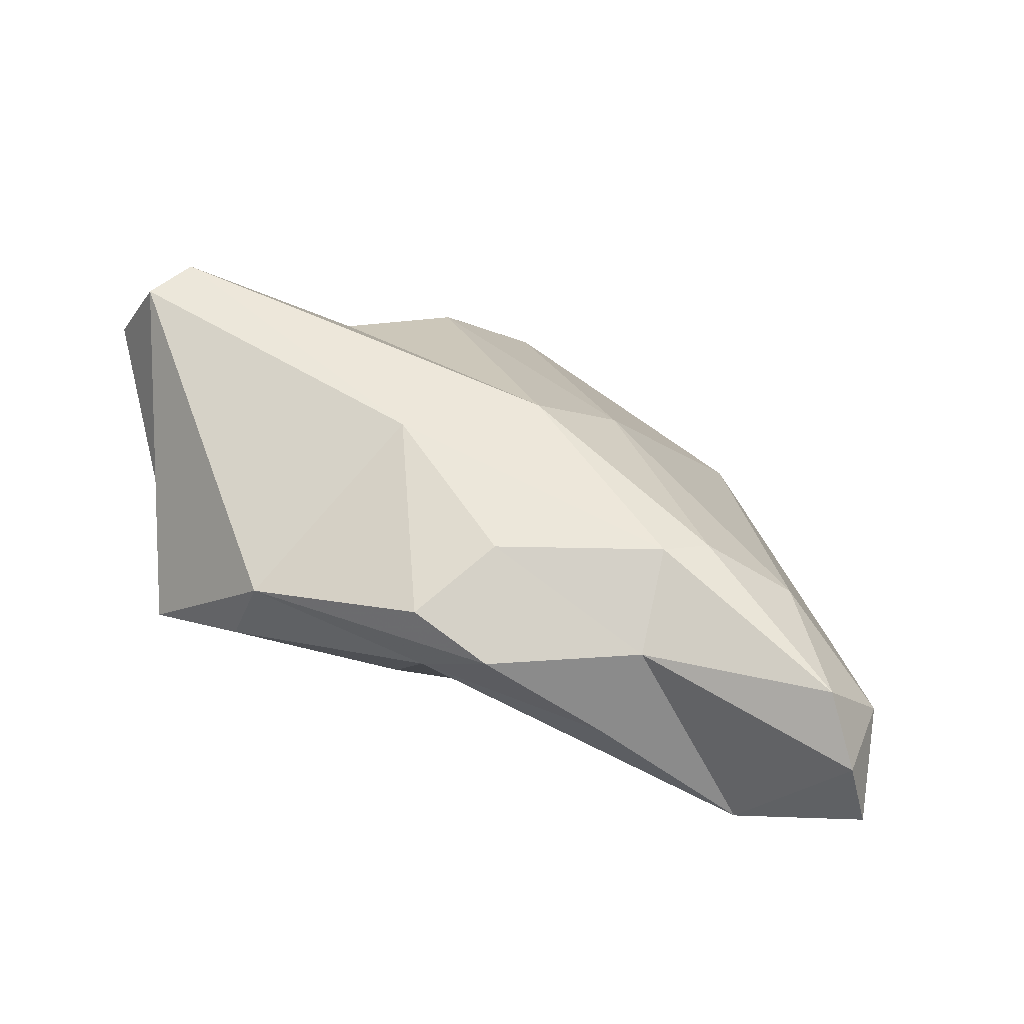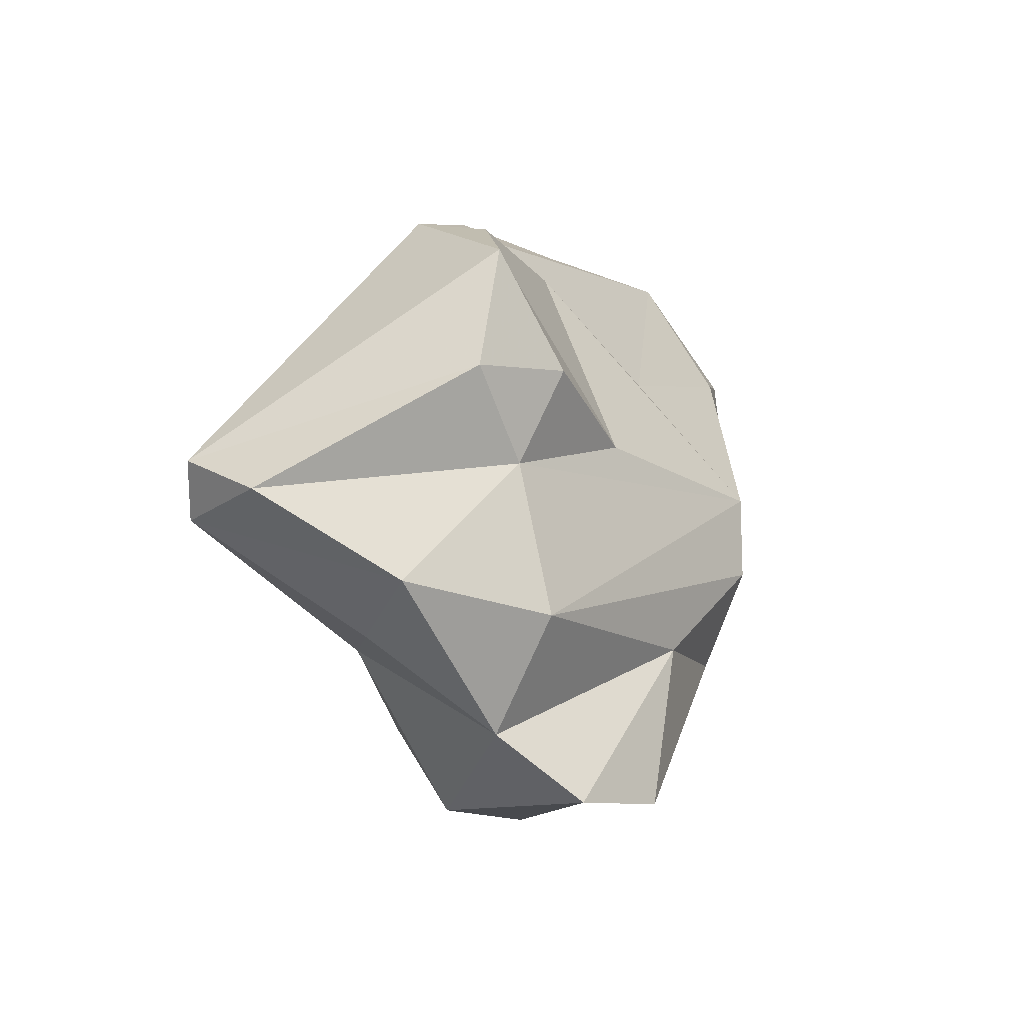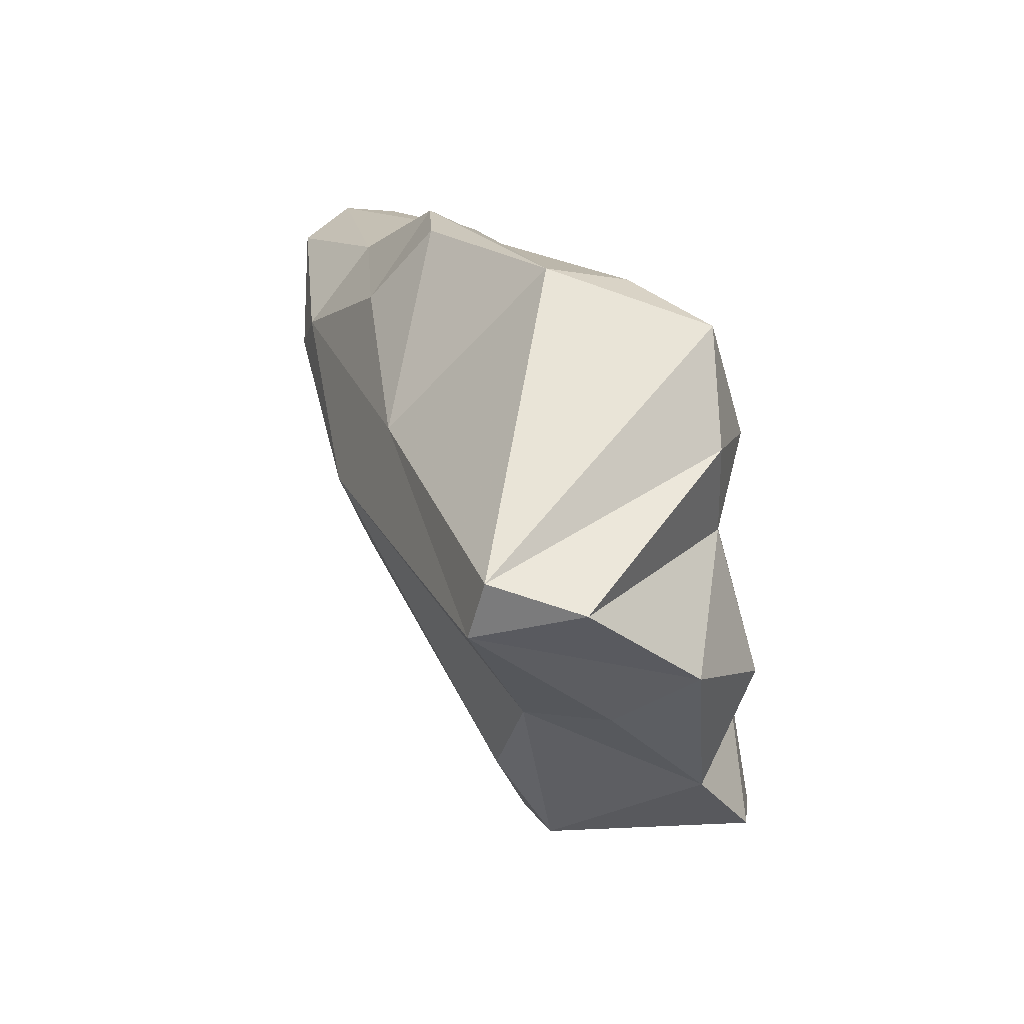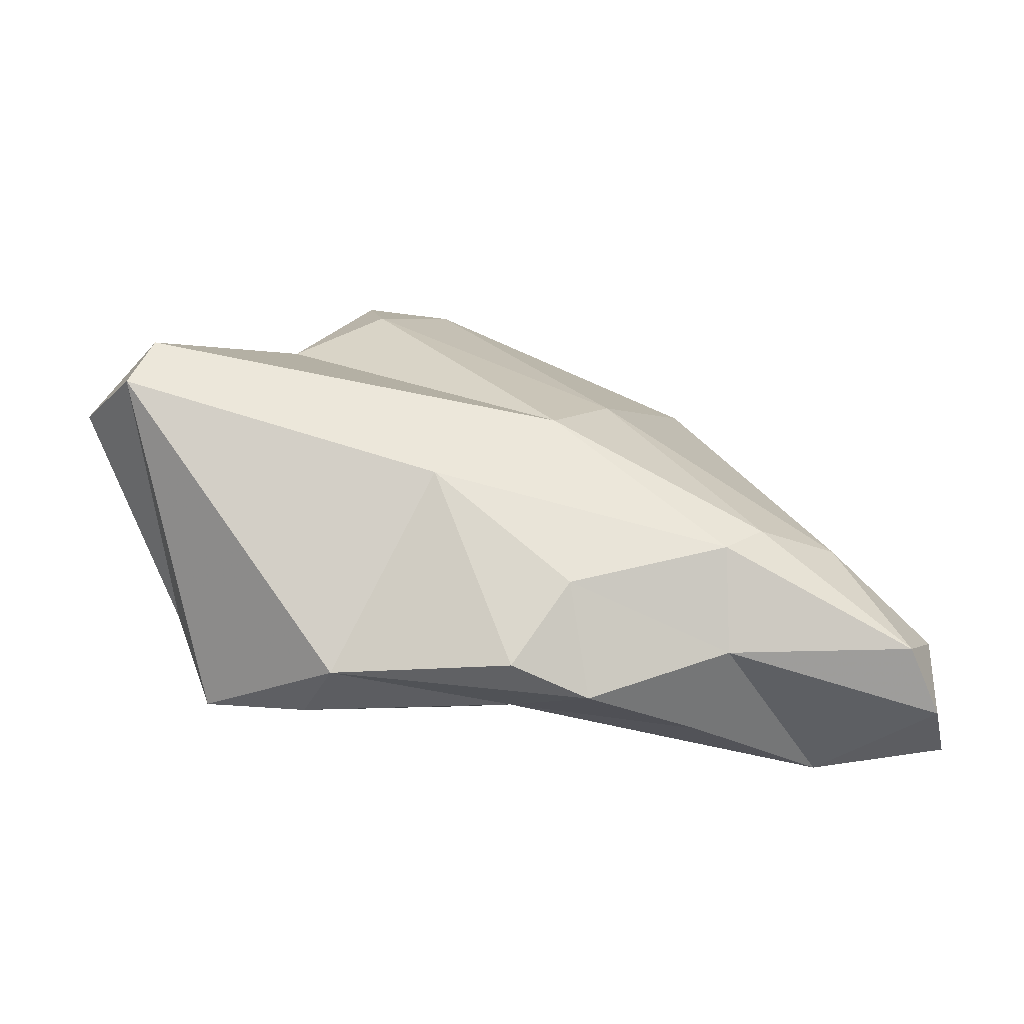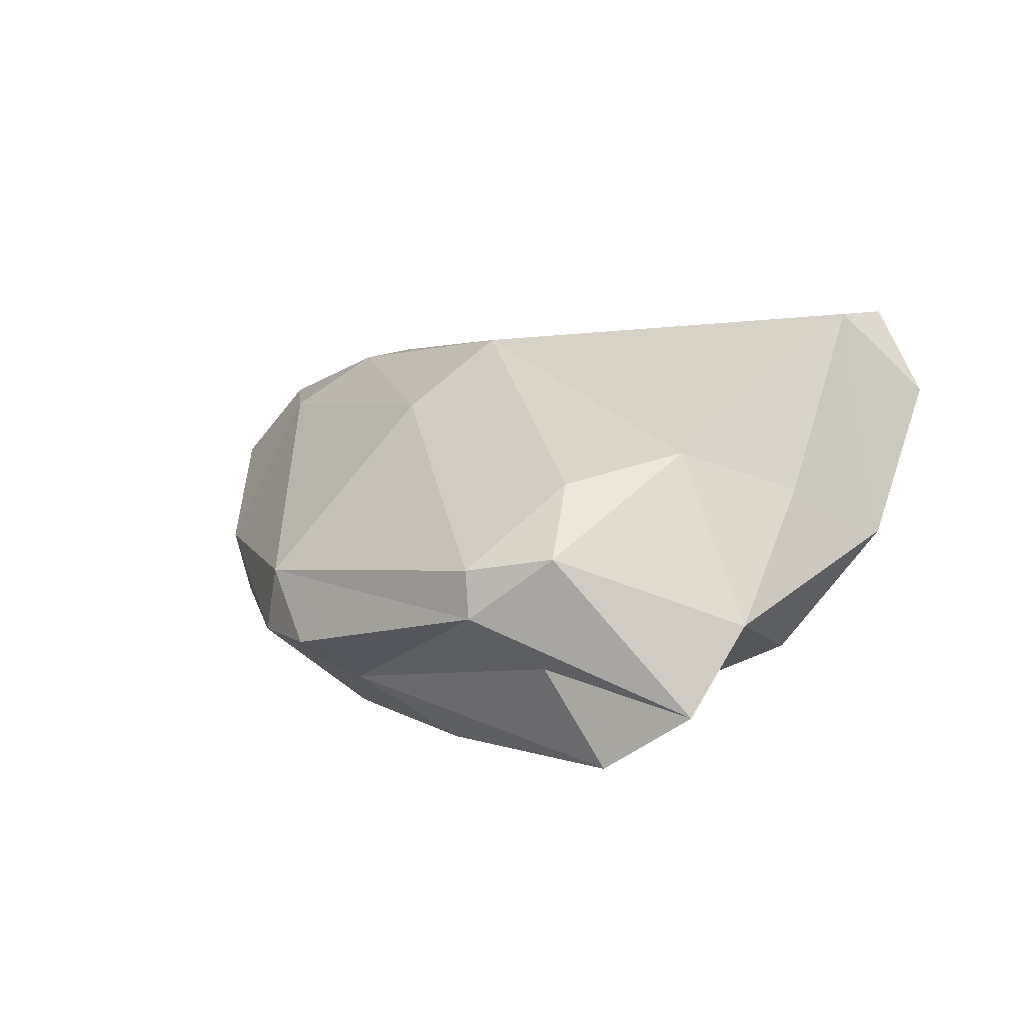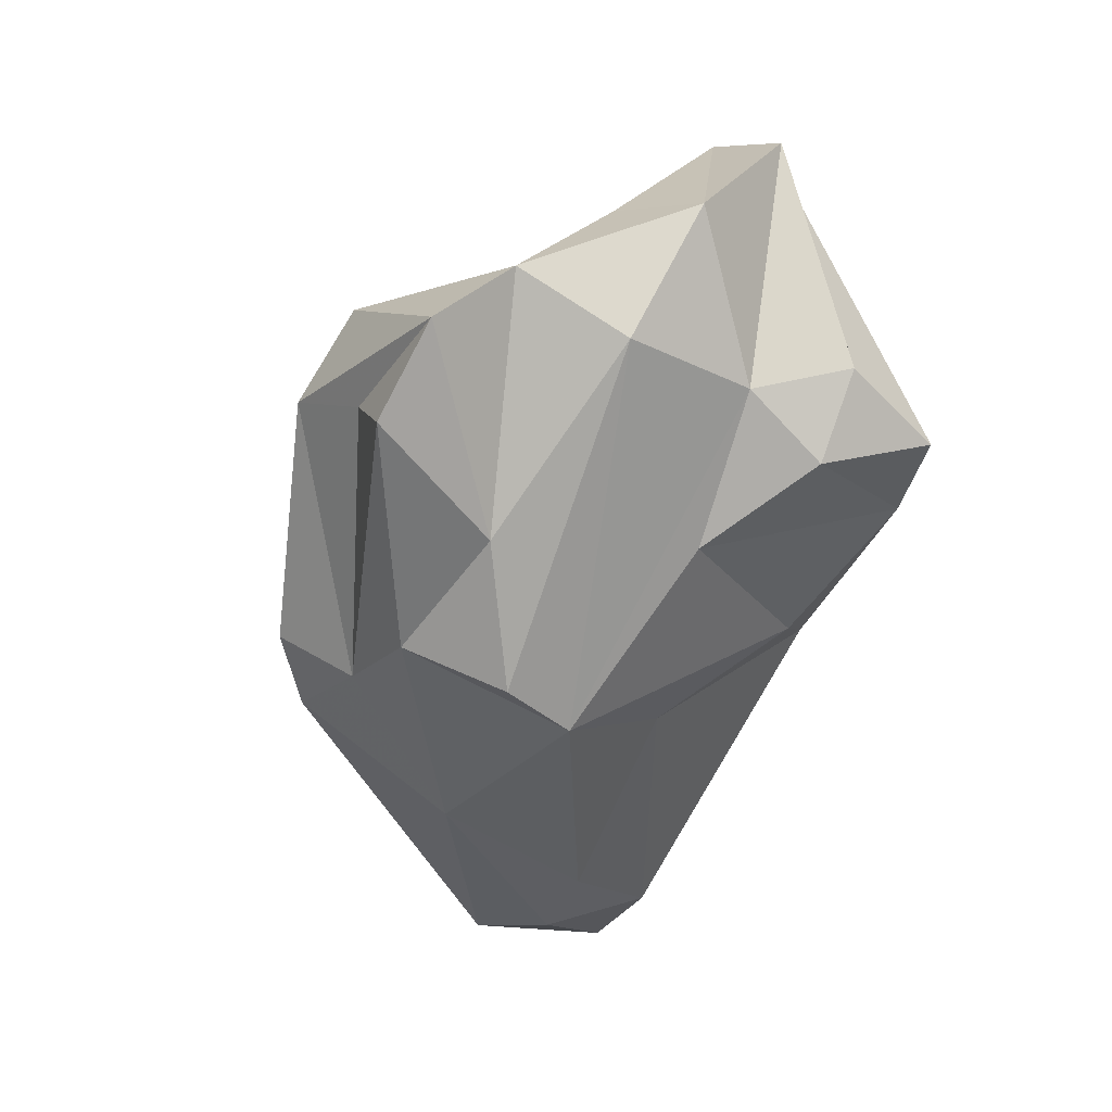
<metadata>
{"format":"obj","ext":"obj","renderer":"f3d","projection":"perspective","resolution":1024,"background":"white","views":[{"elev":37.3,"azim":16.3,"up":"+Y"},{"elev":-0.9,"azim":-82.0,"up":"+Z"},{"elev":12.8,"azim":-118.9,"up":"+Z"},{"elev":45.7,"azim":-1.6,"up":"+Y"},{"elev":14.9,"azim":-158.5,"up":"+Y"},{"elev":-47.0,"azim":-117.5,"up":"+Y"}]}
</metadata>
<code>
v 183.7 274 76.36
v 186.8 266.5 80.81
v 187.8 264.1 71.91
v 187.4 270.8 71.13
v 184.4 268.9 73.18
v 188.7 265.4 77.36
v 188.3 266.1 85.08
v 185.7 276.9 77.4
v 189.5 263.9 80.76
v 188.2 266.2 67.6
v 186.6 277 75.29
v 189.5 263.1 65.06
v 195.5 260.3 70.33
v 192.8 260.8 64.65
v 194.1 262.4 78.16
v 192.4 267.2 86.41
v 193.6 270 86.87
v 194.7 269.1 64.06
v 195.3 264.4 64.84
v 191.7 272 70.41
v 200.9 259.3 69.4
v 199.8 257.7 73.2
v 197.8 266.6 63.34
v 198.8 265.7 85.21
v 200.7 257.8 76.22
v 198.2 268.3 63.91
v 197.8 274.6 80.54
v 205.2 261.4 69.23
v 200.6 271.2 87.75
v 203.6 269.8 88.27
v 195.3 271.2 67.16
v 200.6 268.1 87.08
v 202.6 262.2 81.17
v 207.6 258.3 74.42
v 208 266.7 87.37
v 202.6 274.5 77.67
v 202.9 272.8 84.94
v 210.2 259.5 81.63
v 206.6 263.6 66.59
v 213.2 262.6 86.38
v 209.3 263.2 68.7
v 205 272.1 74.35
v 208.7 265.9 68.52
v 213.2 259.5 81.77
v 216.3 261 80.05
v 209.2 272.7 83.17
v 209.2 270 86.27
v 210.7 272.4 82.08
v 215.5 264.5 77.23
v 213.9 270.1 81.15
v 218.3 264.3 86.91
v 216.4 269.7 86.03
v 217.6 267.1 87.23
v 217.9 267 83.54
g foo
f 9 16 7
f 15 16 9
f 9 7 2
f 17 16 32
f 32 16 24
f 16 17 7
f 15 24 16
f 2 7 8
f 8 7 17
f 25 24 15
f 33 24 25
f 1 2 8
f 6 2 1
f 9 2 6
f 15 9 6
f 25 15 6
f 3 6 5
f 6 1 5
f 22 25 3
f 25 6 3
f 13 22 3
f 32 30 17
f 30 29 17
f 35 30 32
f 17 29 27
f 40 35 32
f 33 40 32
f 24 33 32
f 38 40 33
f 44 40 38
f 27 8 17
f 27 11 8
f 44 38 34
f 11 1 8
f 25 38 33
f 34 38 25
f 5 1 11
f 11 4 5
f 22 21 25
f 34 25 21
f 13 21 22
f 10 5 4
f 10 3 5
f 10 13 3
f 14 21 13
f 14 13 12
f 13 10 12
f 37 29 30
f 47 37 30
f 35 47 30
f 47 35 40
f 27 29 37
f 53 47 40
f 40 51 53
f 51 40 44
f 51 44 45
f 27 36 11
f 34 45 44
f 36 20 11
f 41 45 34
f 20 4 11
f 28 41 34
f 28 34 21
f 4 20 10
f 20 18 10
f 28 14 19
f 21 14 28
f 12 10 18
f 14 12 19
f 46 37 47
f 52 46 47
f 52 47 53
f 36 27 46
f 27 37 46
f 54 52 53
f 54 53 51
f 45 54 51
f 49 54 45
f 31 20 36
f 49 45 41
f 28 39 41
f 39 28 23
f 18 20 31
f 19 23 28
f 18 23 12
f 23 19 12
f 48 46 52
f 36 46 48
f 42 36 48
f 50 42 48
f 50 48 52
f 52 54 50
f 43 42 50
f 49 50 54
f 42 31 36
f 43 50 49
f 41 43 49
f 26 42 43
f 41 39 43
f 26 31 42
f 23 26 43
f 39 23 43
f 18 31 26
f 23 18 26
g

</code>
